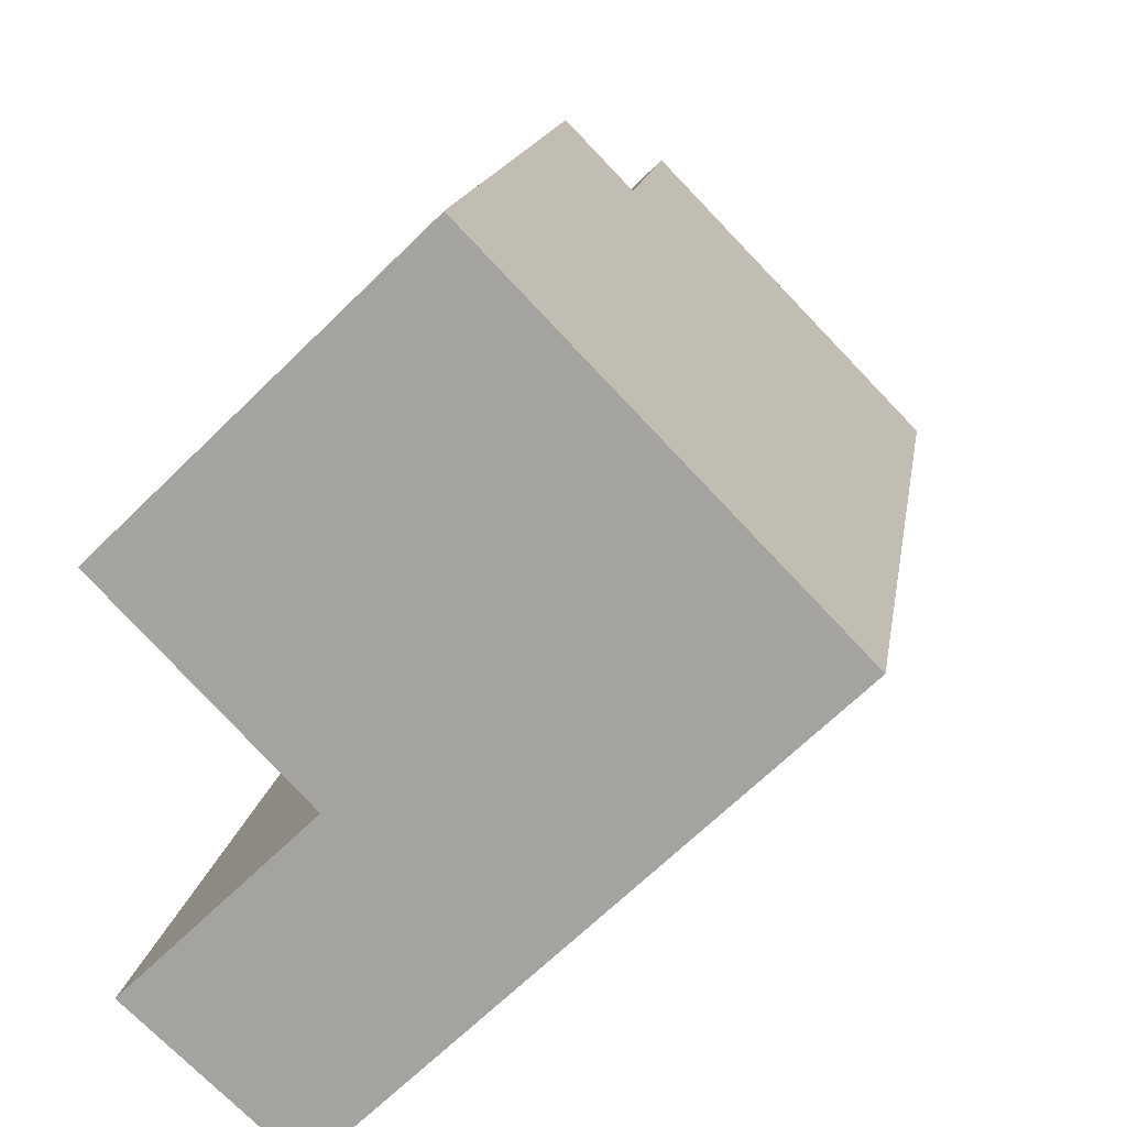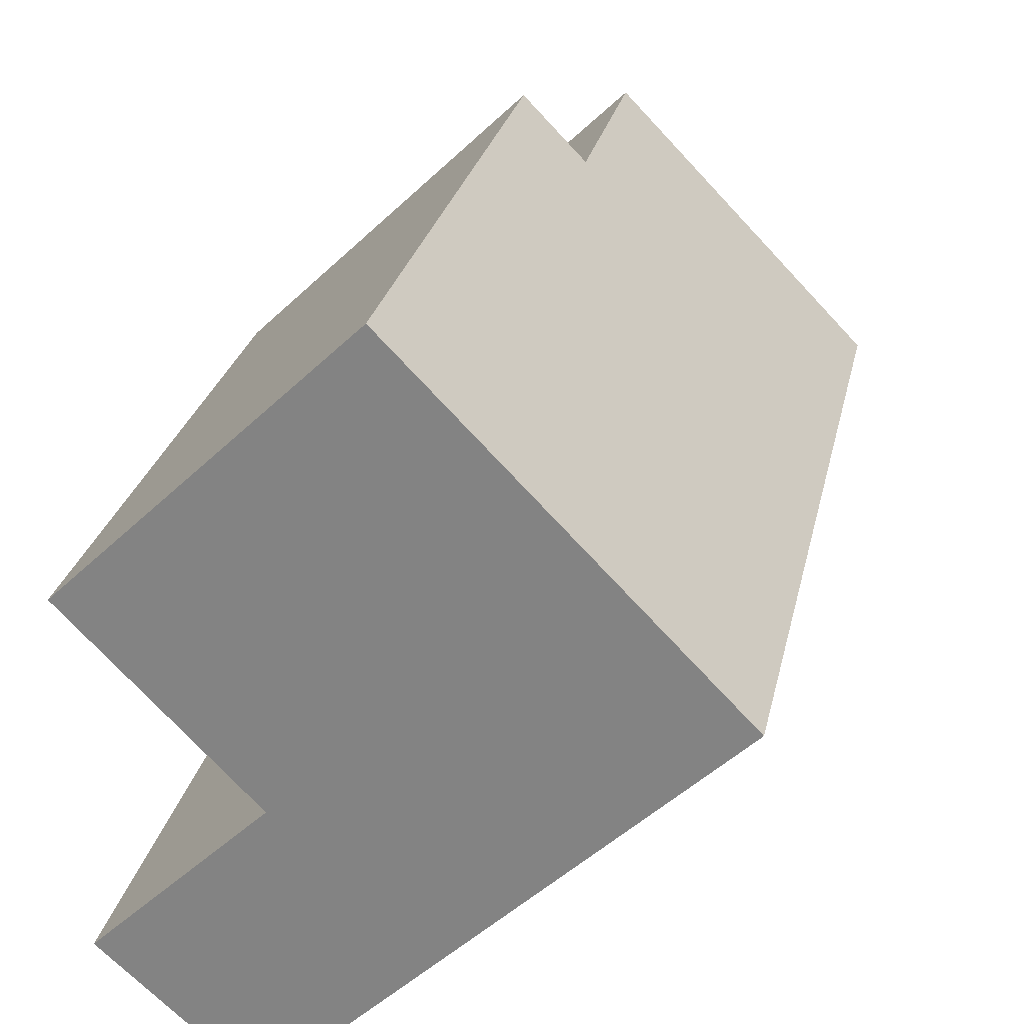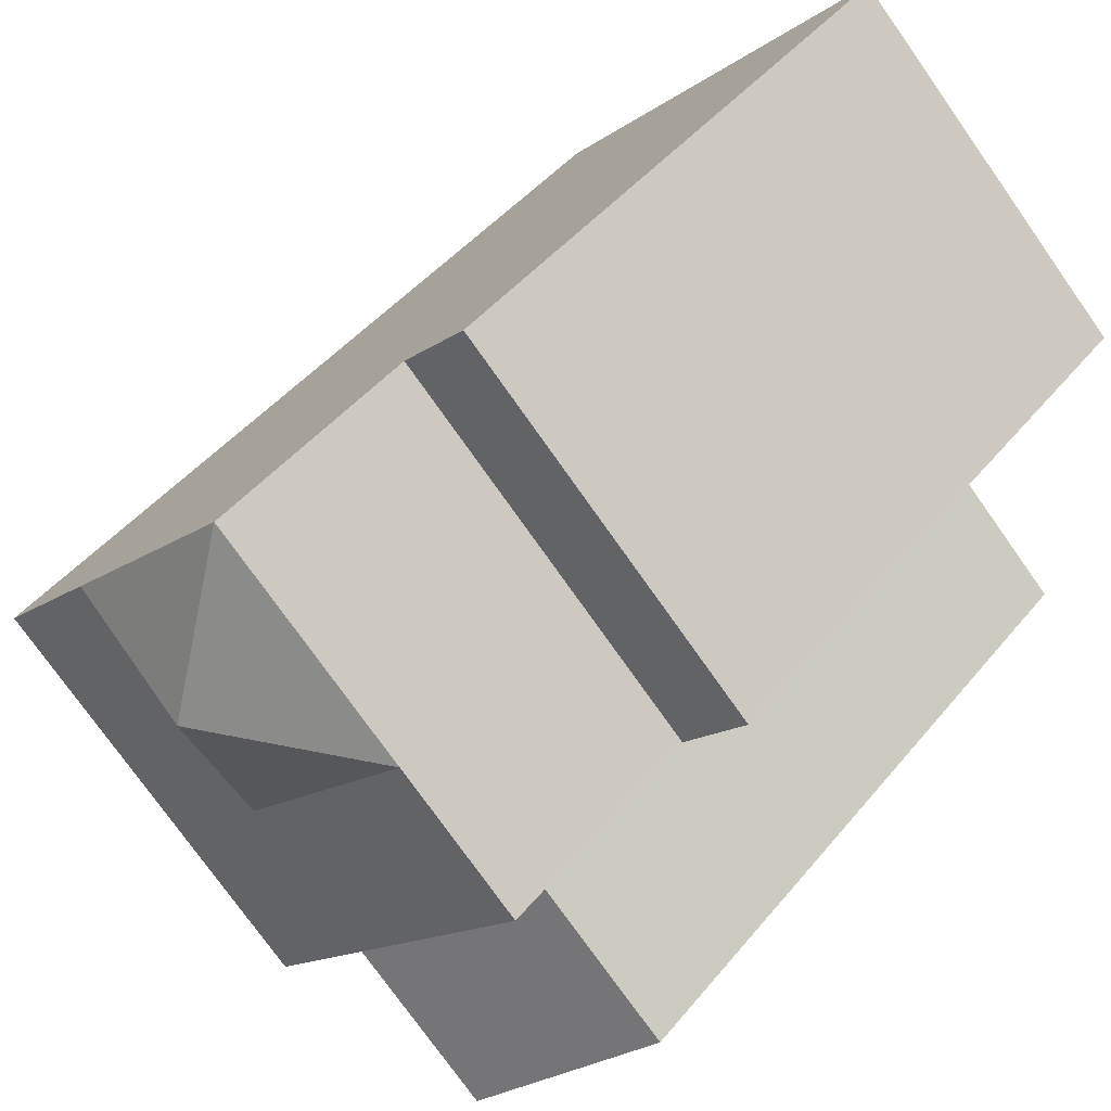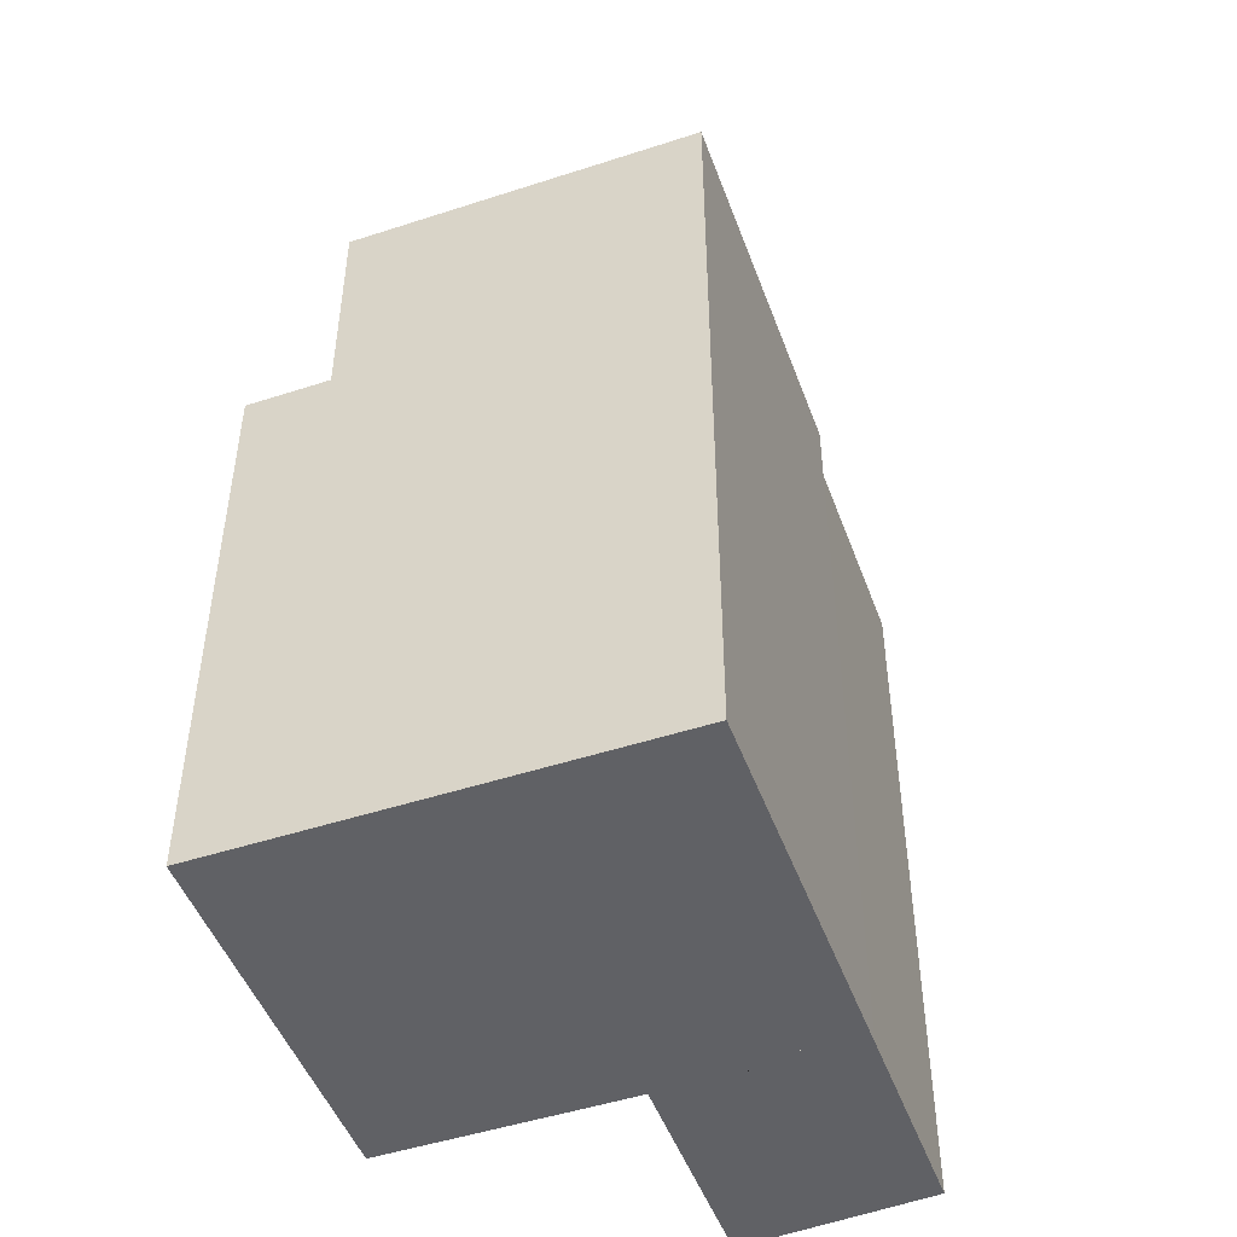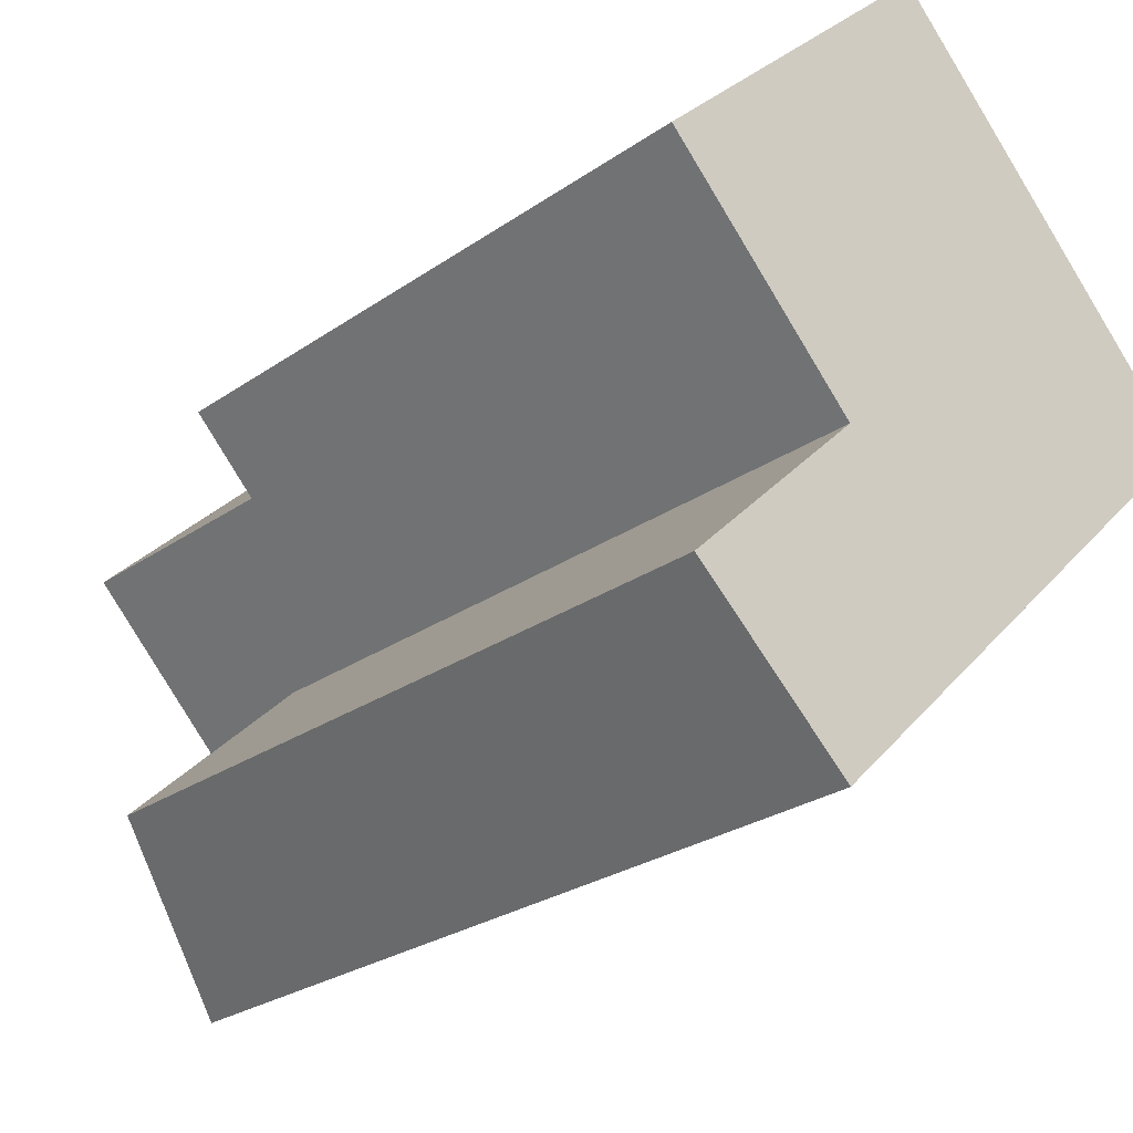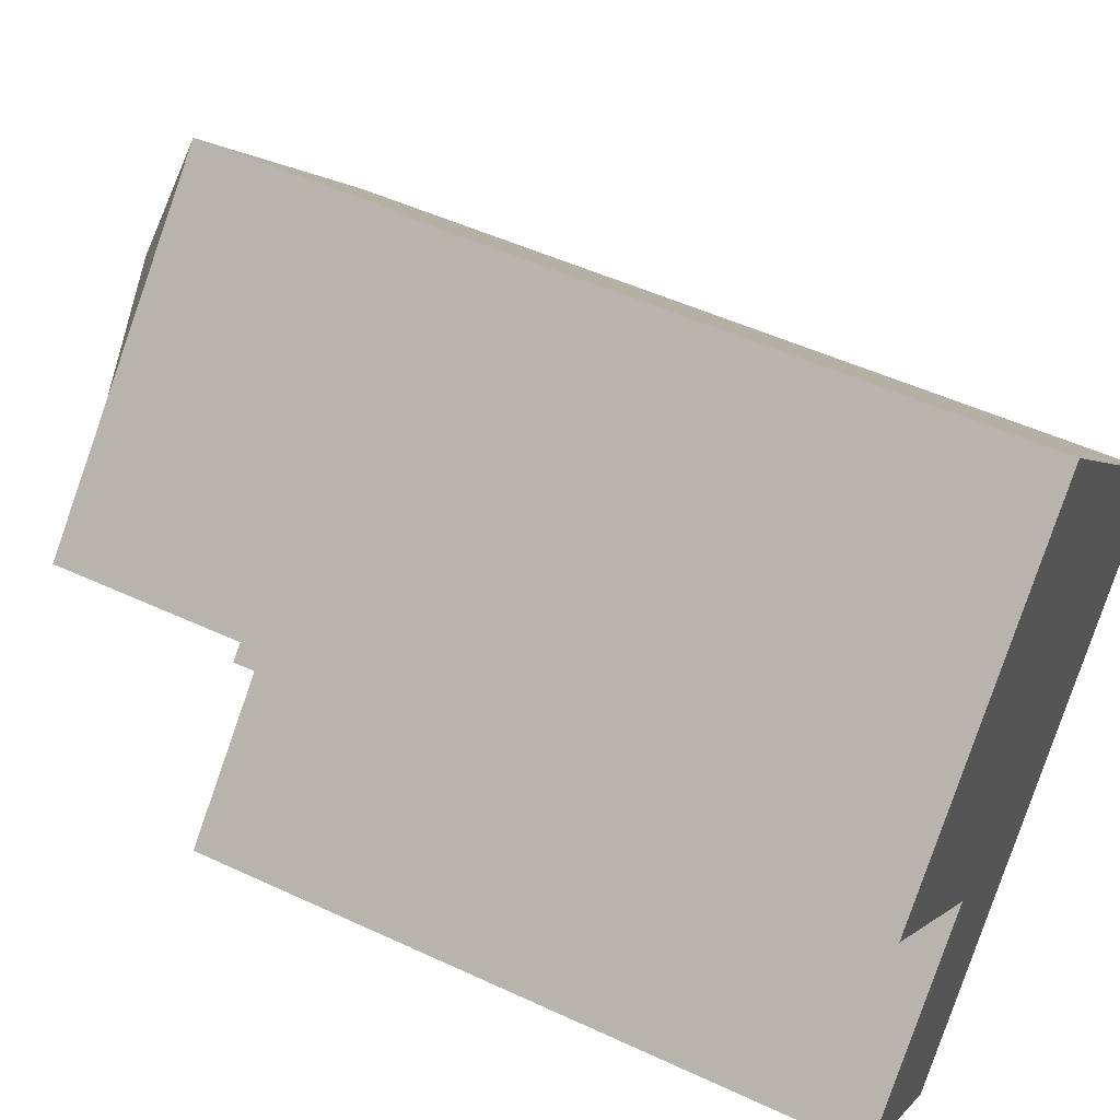
<metadata>
{"format":"obj","ext":"obj","renderer":"f3d","projection":"perspective","resolution":1024,"background":"white","views":[{"elev":15.1,"azim":8.4,"up":"+Z"},{"elev":26.5,"azim":12.0,"up":"+Z"},{"elev":44.9,"azim":-143.6,"up":"+Z"},{"elev":-48.5,"azim":65.7,"up":"+Y"},{"elev":-26.0,"azim":-42.3,"up":"+Z"},{"elev":49.5,"azim":-62.7,"up":"+Z"}]}
</metadata>
<code>
v  4.636 8.376e-16 -13.68
v  9.419 21.44 -9.051
v  9.419 5.542e-16 -9.05
v  4.637 21.44 -13.68
v  5.181 19.36 -5.25
v  5.181 3.214e-16 -5.25
v  0.3981 6.048e-16 -9.878
v  0.3985 19.36 -9.878
v  6.452 23.4 -6.611
v  1.758 16.86 -1.801
v  1.758 23.4 -1.801
v  9.119 23.4 -9.343
v  9.118 5.72e-16 -9.342
v  6.452 4.048e-16 -6.61
v  1.758 1.103e-16 -1.801
v  0 -1.526e-06 -9.343e-23
v  0.0003588 16.86 -0.0005343
v  9.754 -1.526e-06 5.947
v  7.997 16.86 7.747
v  7.997 -1.526e-06 7.748
v  14.45 -1.526e-06 1.137
v  17.11 9.762e-17 -1.594
v  9.755 16.86 5.946
v  17.12 23.4 -1.595
v  14.45 23.4 1.137
v  9.755 23.4 5.946
v  14.45 23.4 1.137
v  12.26 23.4 -6.304
v  12.25 3.86e-16 -6.303
v  4.894 16.86 1.237
v  4.894 23.4 1.237
v  4.894 23.4 1.237
v  9.672 25.35 1.187
v  9.589 23.4 -3.572
v  9.589 23.4 -3.572
g defaultobject
f 1 2 3
f 2 1 4
f 3 5 6
f 5 3 2
f 5 7 6
f 7 5 8
f 8 1 7
f 1 8 4
f 9 10 11
f 10 9 12
f 10 12 13
f 10 13 14
f 10 14 15
f 10 15 16
f 16 17 10
f 18 19 20
f 19 18 21
f 19 21 22
f 19 22 23
f 23 22 24
f 23 24 25
f 25 26 23
f 26 25 27
f 22 28 24
f 28 22 12
f 12 22 13
f 13 22 29
f 26 30 23
f 30 26 31
f 30 31 32
f 30 32 10
f 11 10 32
f 19 16 20
f 16 19 17
f 33 34 31
f 33 27 34
f 26 27 33
f 5 4 8
f 4 5 2
f 9 28 12
f 28 9 24
f 24 9 35
f 35 9 11
f 35 11 32
f 25 24 35
f 23 17 19
f 17 23 30
f 17 30 10
f 26 33 31
f 6 1 3
f 1 6 7
f 21 29 22
f 29 21 18
f 29 18 20
f 29 20 16
f 29 16 13
f 13 16 14
f 14 16 15

</code>
